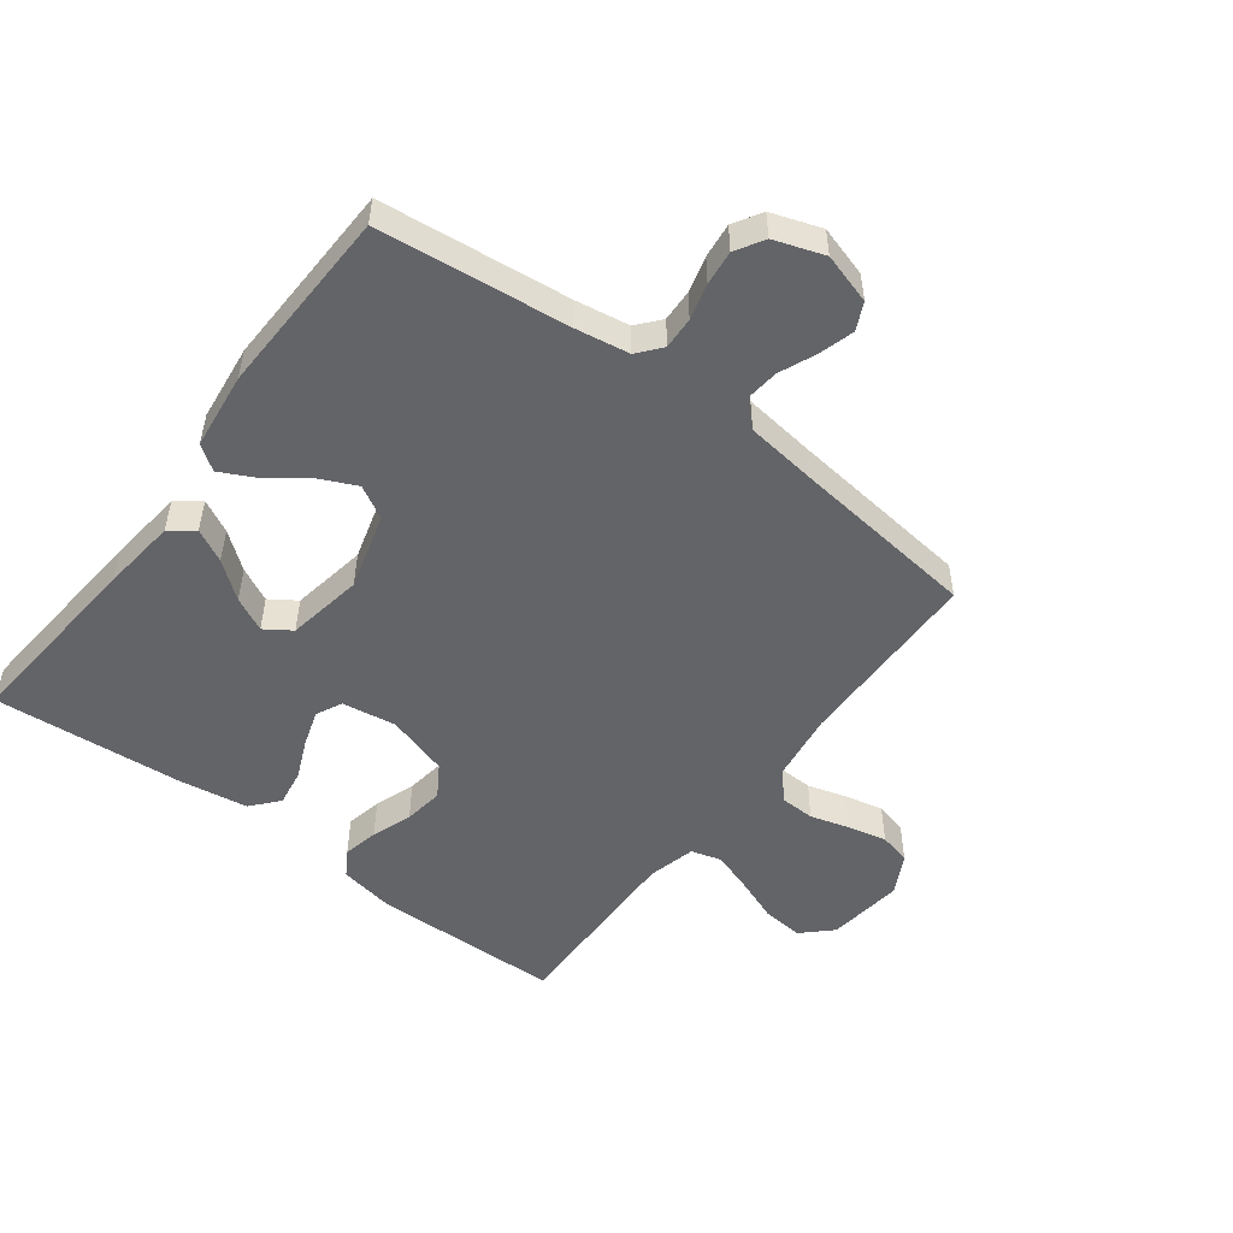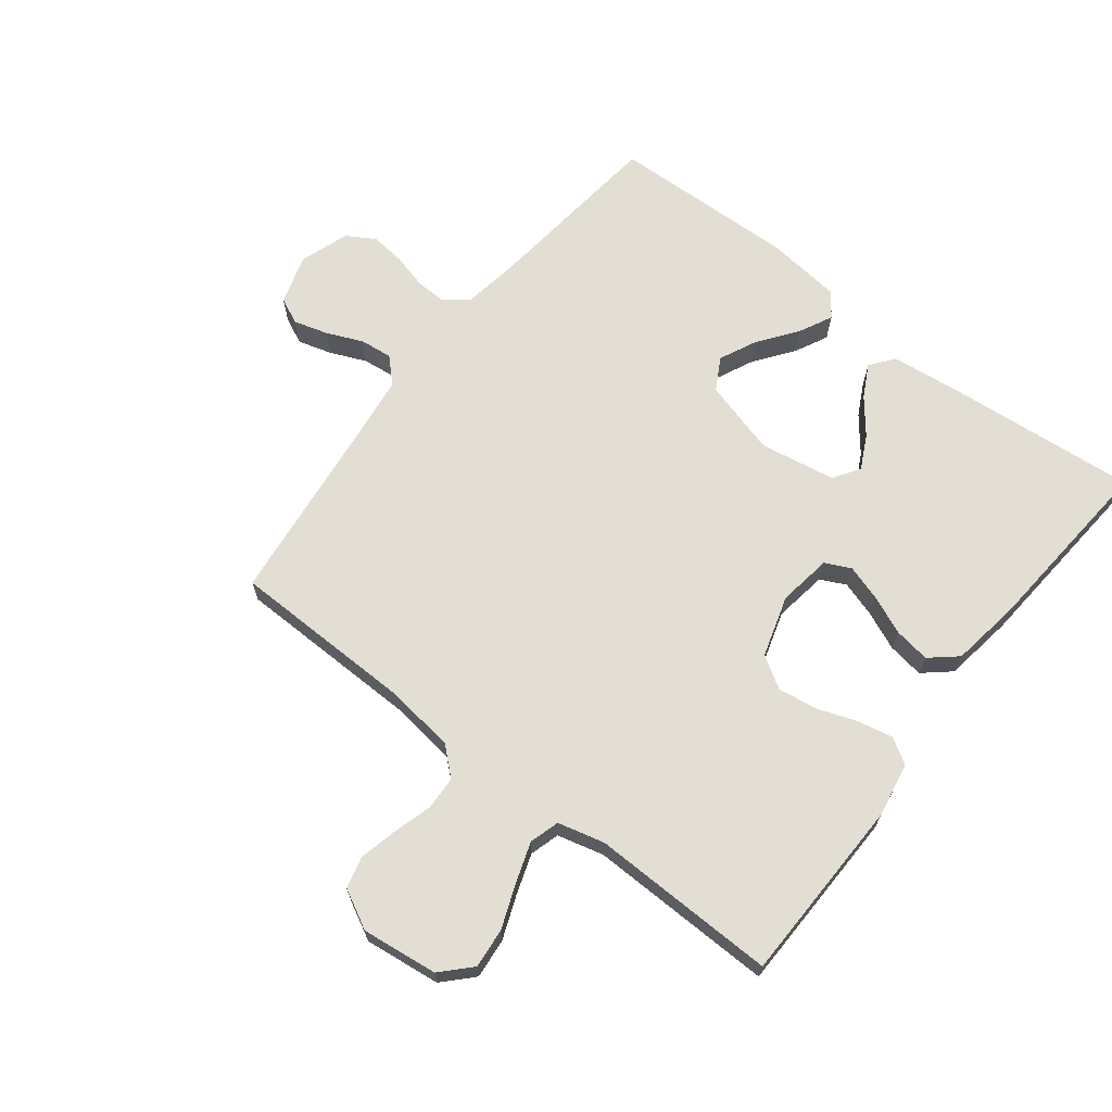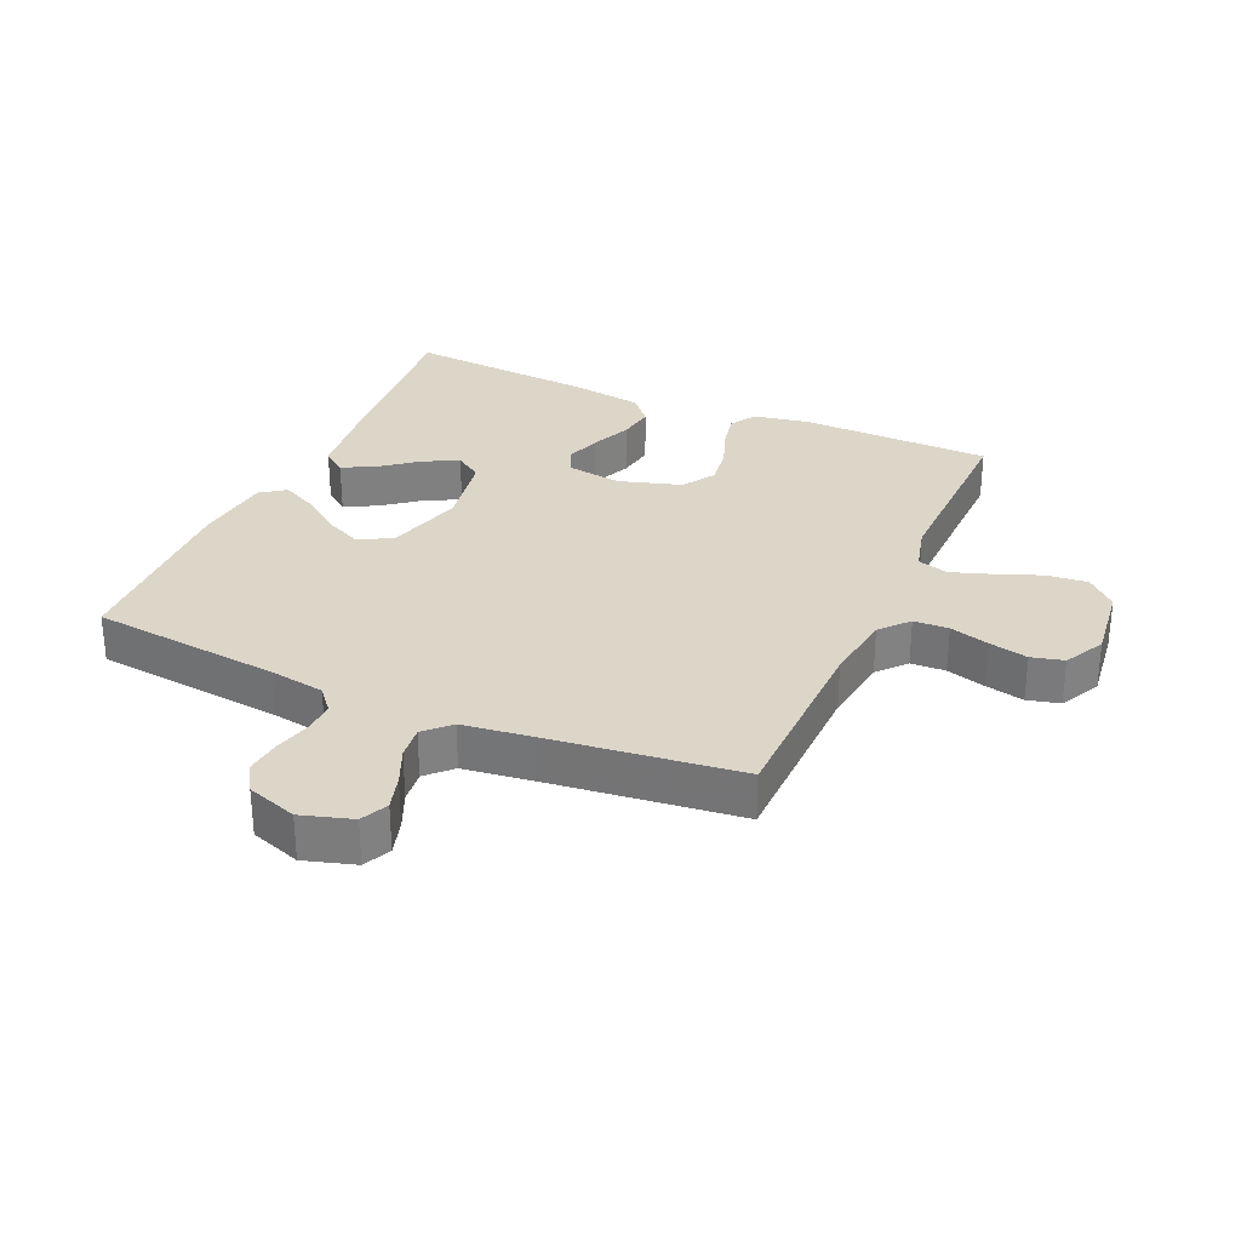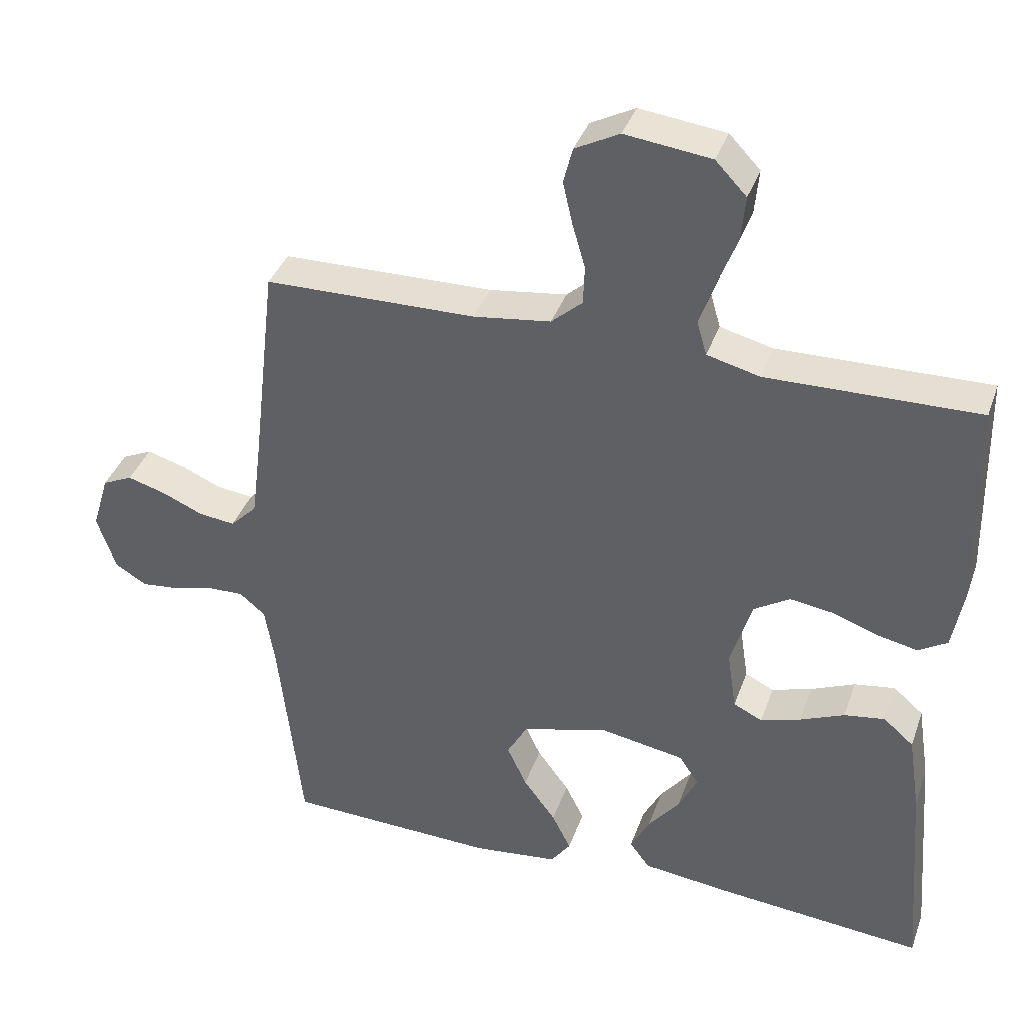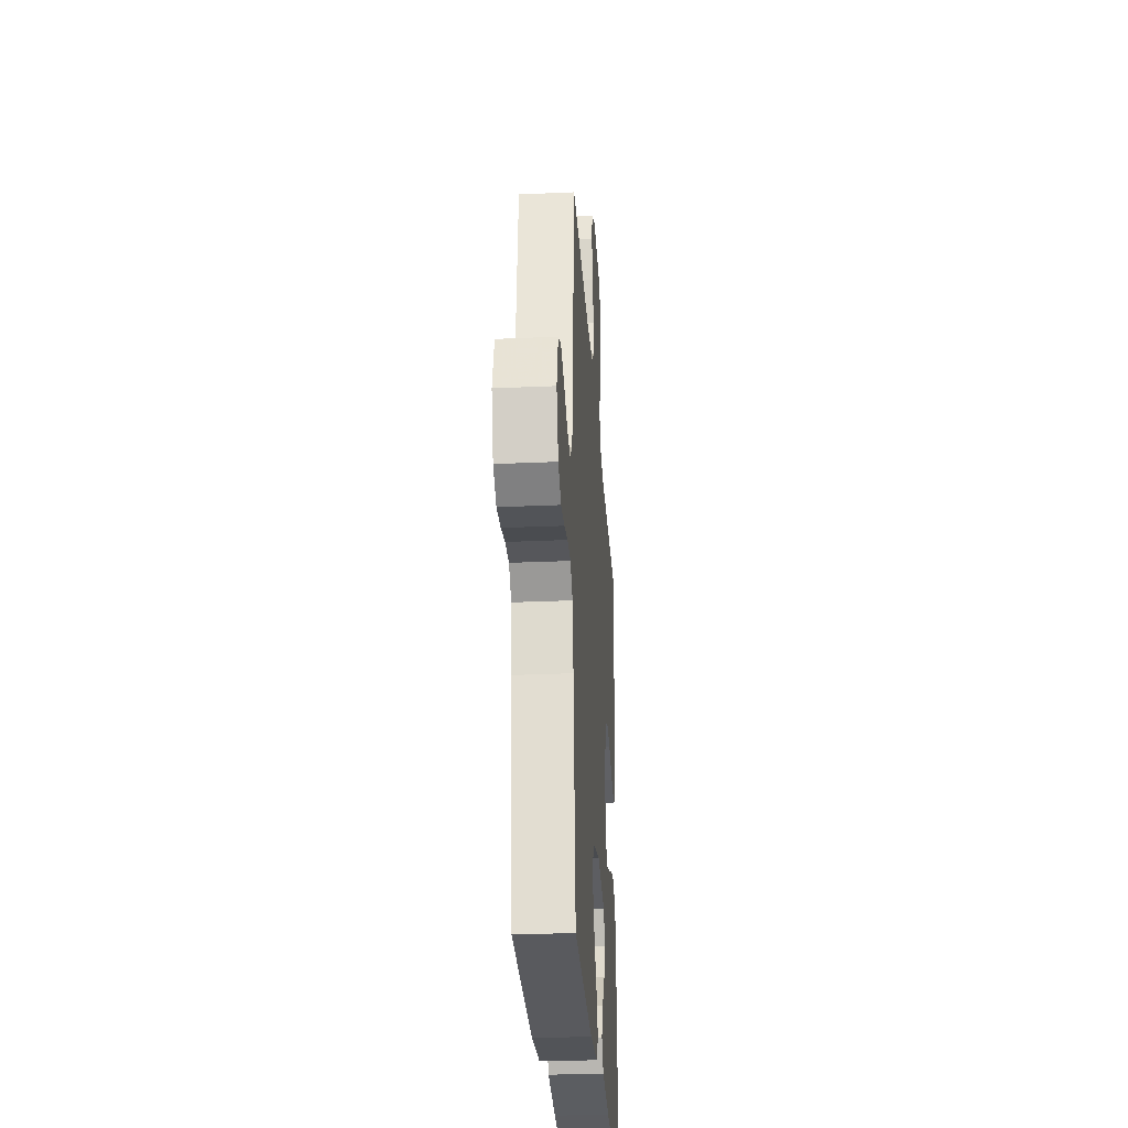
<metadata>
{"format":"obj","ext":"obj","renderer":"f3d","projection":"perspective","resolution":1024,"background":"white","views":[{"elev":-51.3,"azim":-127.0,"up":"+Y"},{"elev":67.2,"azim":37.9,"up":"+Y"},{"elev":30.2,"azim":-66.2,"up":"+Y"},{"elev":37.8,"azim":18.5,"up":"+Z"},{"elev":-29.5,"azim":-86.3,"up":"+Z"}]}
</metadata>
<code>
v 0.5 0.07 0.5
v 0.506 0.07 0.2
v 0.49 0.07 0.112
v 0.449 0.07 0.087
v 0.392 0.07 0.099
v 0.328 0.07 0.122
v 0.265 0.07 0.131
v 0.214 0.07 0.099
v 0.184 0.07 0
v 0.197 0.07 -0.086
v 0.238 0.07 -0.106
v 0.295 0.07 -0.088
v 0.358 0.07 -0.061
v 0.416 0.07 -0.052
v 0.459 0.07 -0.089
v 0.476 0.07 -0.2
v 0.5 0.07 -0.5
v 0.2 0.07 -0.473
v 0.079 0.07 -0.459
v 0.05 0.07 -0.421
v 0.077 0.07 -0.369
v 0.122 0.07 -0.312
v 0.149 0.07 -0.258
v 0.121 0.07 -0.216
v 0 0.07 -0.195
v -0.122 0.07 -0.229
v -0.151 0.07 -0.281
v -0.123 0.07 -0.341
v -0.077 0.07 -0.403
v -0.05 0.07 -0.457
v -0.078 0.07 -0.496
v -0.2 0.07 -0.51
v -0.5 0.07 -0.5
v -0.533 0.07 -0.2
v -0.547 0.07 -0.114
v -0.584 0.07 -0.083
v -0.635 0.07 -0.085
v -0.692 0.07 -0.1
v -0.747 0.07 -0.106
v -0.792 0.07 -0.079
v -0.819 0.07 0
v -0.795 0.07 0.08
v -0.752 0.07 0.1
v -0.697 0.07 0.084
v -0.639 0.07 0.059
v -0.587 0.07 0.053
v -0.549 0.07 0.091
v -0.535 0.07 0.2
v -0.5 0.07 0.5
v -0.2 0.07 0.505
v -0.09 0.07 0.52
v -0.046 0.07 0.559
v -0.044 0.07 0.614
v -0.062 0.07 0.676
v -0.076 0.07 0.737
v -0.063 0.07 0.788
v 0 0.07 0.821
v 0.122 0.07 0.806
v 0.166 0.07 0.76
v 0.16 0.07 0.696
v 0.133 0.07 0.626
v 0.111 0.07 0.561
v 0.125 0.07 0.513
v 0.2 0.07 0.494
v 0.5 0 0.5
v 0.506 0 0.2
v 0.49 0 0.112
v 0.449 0 0.087
v 0.392 0 0.099
v 0.328 0 0.122
v 0.265 0 0.131
v 0.214 0 0.099
v 0.184 0 0
v 0.197 0 -0.086
v 0.238 0 -0.106
v 0.295 0 -0.088
v 0.358 0 -0.061
v 0.416 0 -0.052
v 0.459 0 -0.089
v 0.476 0 -0.2
v 0.5 0 -0.5
v 0.2 0 -0.473
v 0.079 0 -0.459
v 0.05 0 -0.421
v 0.077 0 -0.369
v 0.122 0 -0.312
v 0.149 0 -0.258
v 0.121 0 -0.216
v 0 0 -0.195
v -0.122 0 -0.229
v -0.151 0 -0.281
v -0.123 0 -0.341
v -0.077 0 -0.403
v -0.05 0 -0.457
v -0.078 0 -0.496
v -0.2 0 -0.51
v -0.5 0 -0.5
v -0.533 0 -0.2
v -0.547 0 -0.114
v -0.584 0 -0.083
v -0.635 0 -0.085
v -0.692 0 -0.1
v -0.747 0 -0.106
v -0.792 0 -0.079
v -0.819 0 0
v -0.795 0 0.08
v -0.752 0 0.1
v -0.697 0 0.084
v -0.639 0 0.059
v -0.587 0 0.053
v -0.549 0 0.091
v -0.535 0 0.2
v -0.5 0 0.5
v -0.2 0 0.505
v -0.09 0 0.52
v -0.046 0 0.559
v -0.044 0 0.614
v -0.062 0 0.676
v -0.076 0 0.737
v -0.063 0 0.788
v 0 0 0.821
v 0.122 0 0.806
v 0.166 0 0.76
v 0.16 0 0.696
v 0.133 0 0.626
v 0.111 0 0.561
v 0.125 0 0.513
v 0.2 0 0.494
f 58 59 60 61
f 58 61 62
f 57 58 62
f 56 57 62 63
f 53 54 55 56
f 48 49 50
f 47 48 50 51
f 46 47 51 52
f 42 43 44 45
f 40 41 42 45
f 40 45 46
f 37 38 39 40
f 36 37 40 46
f 35 36 46 52
f 31 32 33 34
f 28 29 30 31
f 27 28 31 34
f 26 27 34 35
f 19 20 21 22
f 19 22 23
f 18 19 23
f 17 18 23
f 16 17 23 24
f 12 13 14 15
f 11 12 15 16
f 3 4 5 6
f 3 6 7
f 64 1 2 3
f 63 64 3 7
f 53 56 63 7
f 25 26 35 52
f 11 16 24 25
f 10 11 25
f 9 10 25 52
f 8 9 52 53
f 7 8 53
f 125 124 123 122
f 126 125 122
f 126 122 121
f 127 126 121 120
f 120 119 118 117
f 114 113 112
f 115 114 112 111
f 116 115 111 110
f 109 108 107 106
f 109 106 105 104
f 110 109 104
f 104 103 102 101
f 110 104 101 100
f 116 110 100 99
f 98 97 96 95
f 95 94 93 92
f 98 95 92 91
f 99 98 91 90
f 86 85 84 83
f 87 86 83
f 87 83 82
f 87 82 81
f 88 87 81 80
f 79 78 77 76
f 80 79 76 75
f 70 69 68 67
f 71 70 67
f 67 66 65 128
f 71 67 128 127
f 71 127 120 117
f 116 99 90 89
f 89 88 80 75
f 89 75 74
f 116 89 74 73
f 117 116 73 72
f 117 72 71
f 1 65 66 2
f 2 66 67 3
f 3 67 68 4
f 4 68 69 5
f 5 69 70 6
f 6 70 71 7
f 7 71 72 8
f 8 72 73 9
f 9 73 74 10
f 10 74 75 11
f 11 75 76 12
f 12 76 77 13
f 13 77 78 14
f 14 78 79 15
f 15 79 80 16
f 16 80 81 17
f 17 81 82 18
f 18 82 83 19
f 19 83 84 20
f 20 84 85 21
f 21 85 86 22
f 22 86 87 23
f 23 87 88 24
f 24 88 89 25
f 25 89 90 26
f 26 90 91 27
f 27 91 92 28
f 28 92 93 29
f 29 93 94 30
f 30 94 95 31
f 31 95 96 32
f 32 96 97 33
f 33 97 98 34
f 34 98 99 35
f 35 99 100 36
f 36 100 101 37
f 37 101 102 38
f 38 102 103 39
f 39 103 104 40
f 40 104 105 41
f 41 105 106 42
f 42 106 107 43
f 43 107 108 44
f 44 108 109 45
f 45 109 110 46
f 46 110 111 47
f 47 111 112 48
f 48 112 113 49
f 49 113 114 50
f 50 114 115 51
f 51 115 116 52
f 52 116 117 53
f 53 117 118 54
f 54 118 119 55
f 55 119 120 56
f 56 120 121 57
f 57 121 122 58
f 58 122 123 59
f 59 123 124 60
f 60 124 125 61
f 61 125 126 62
f 62 126 127 63
f 63 127 128 64
f 64 128 65 1

</code>
